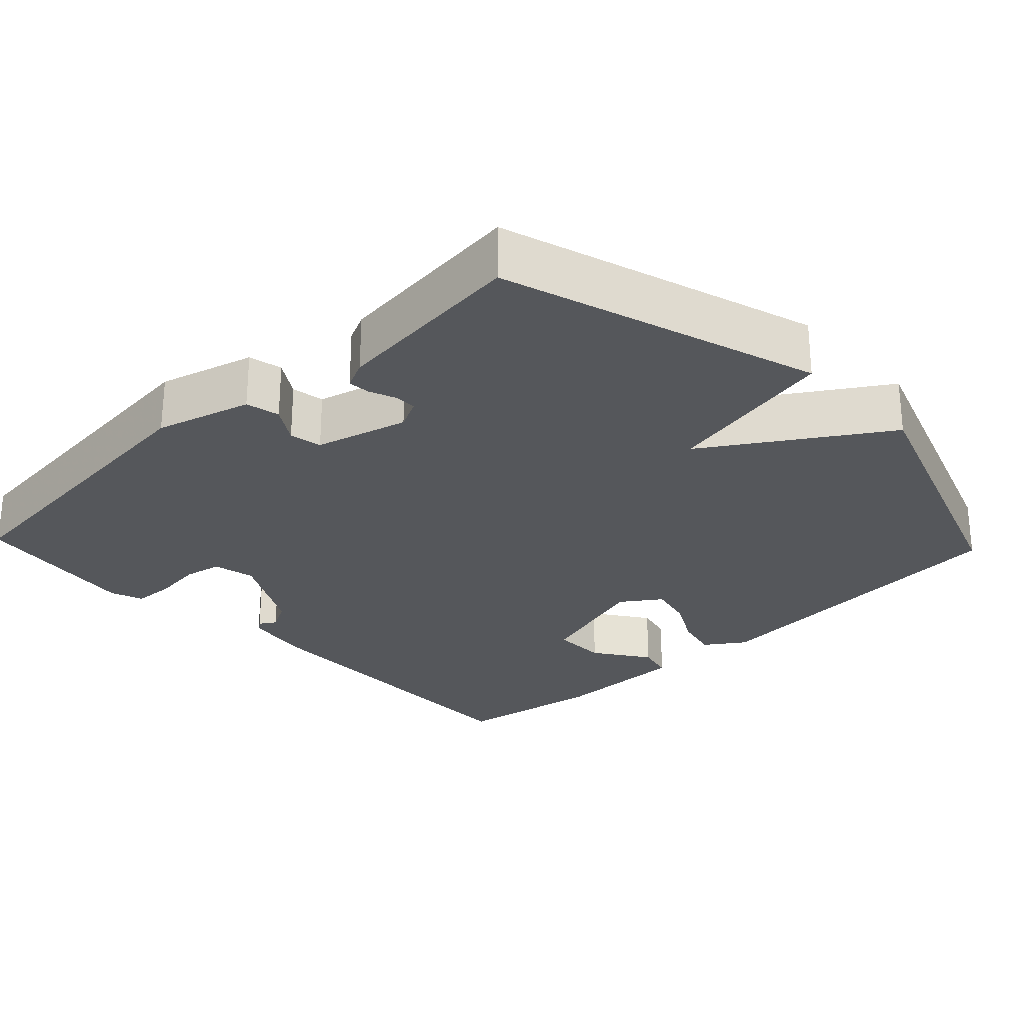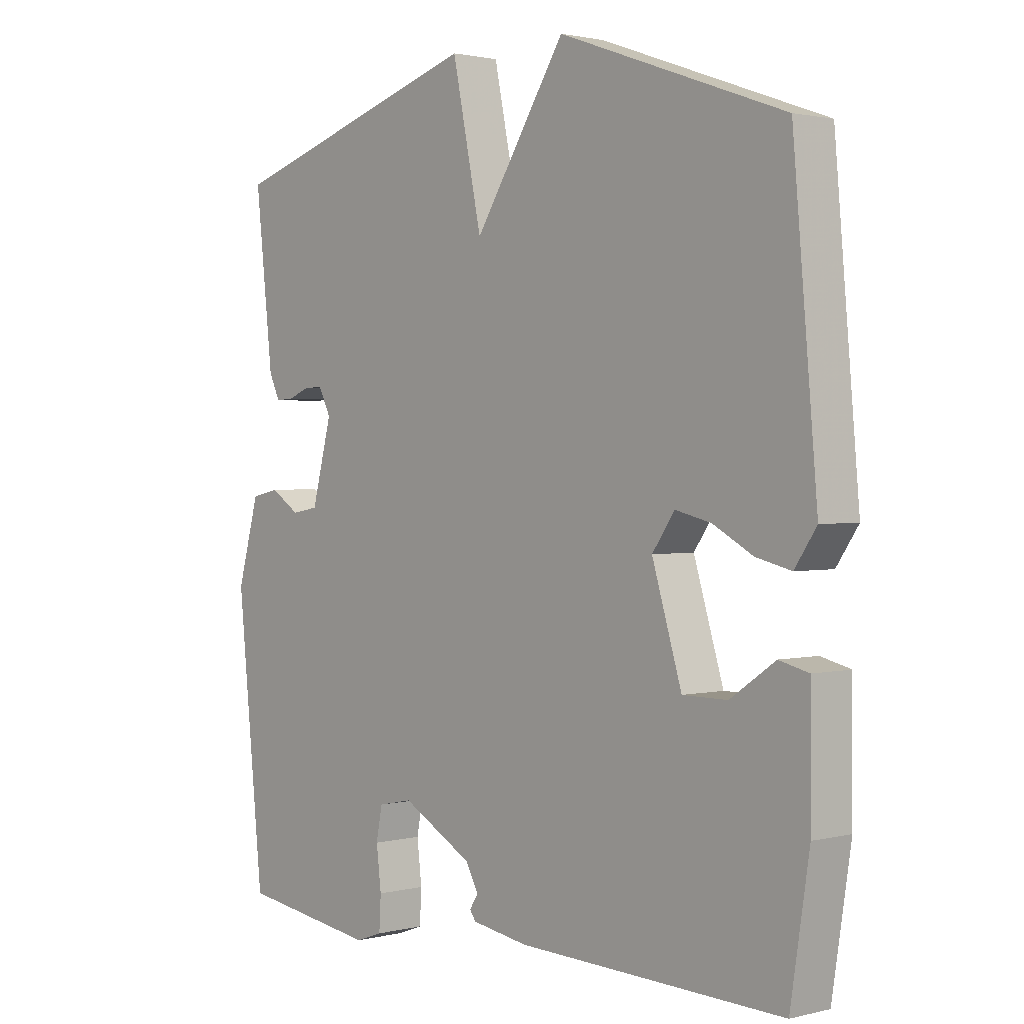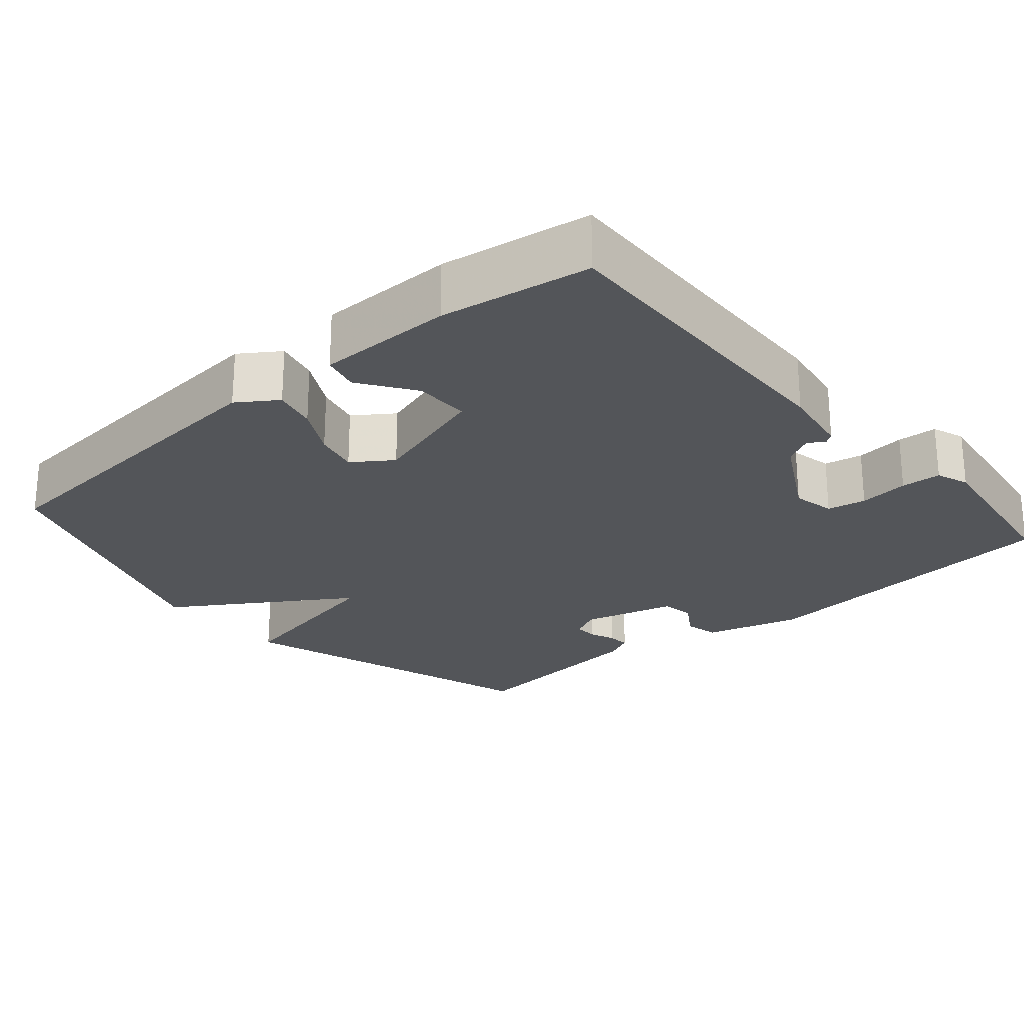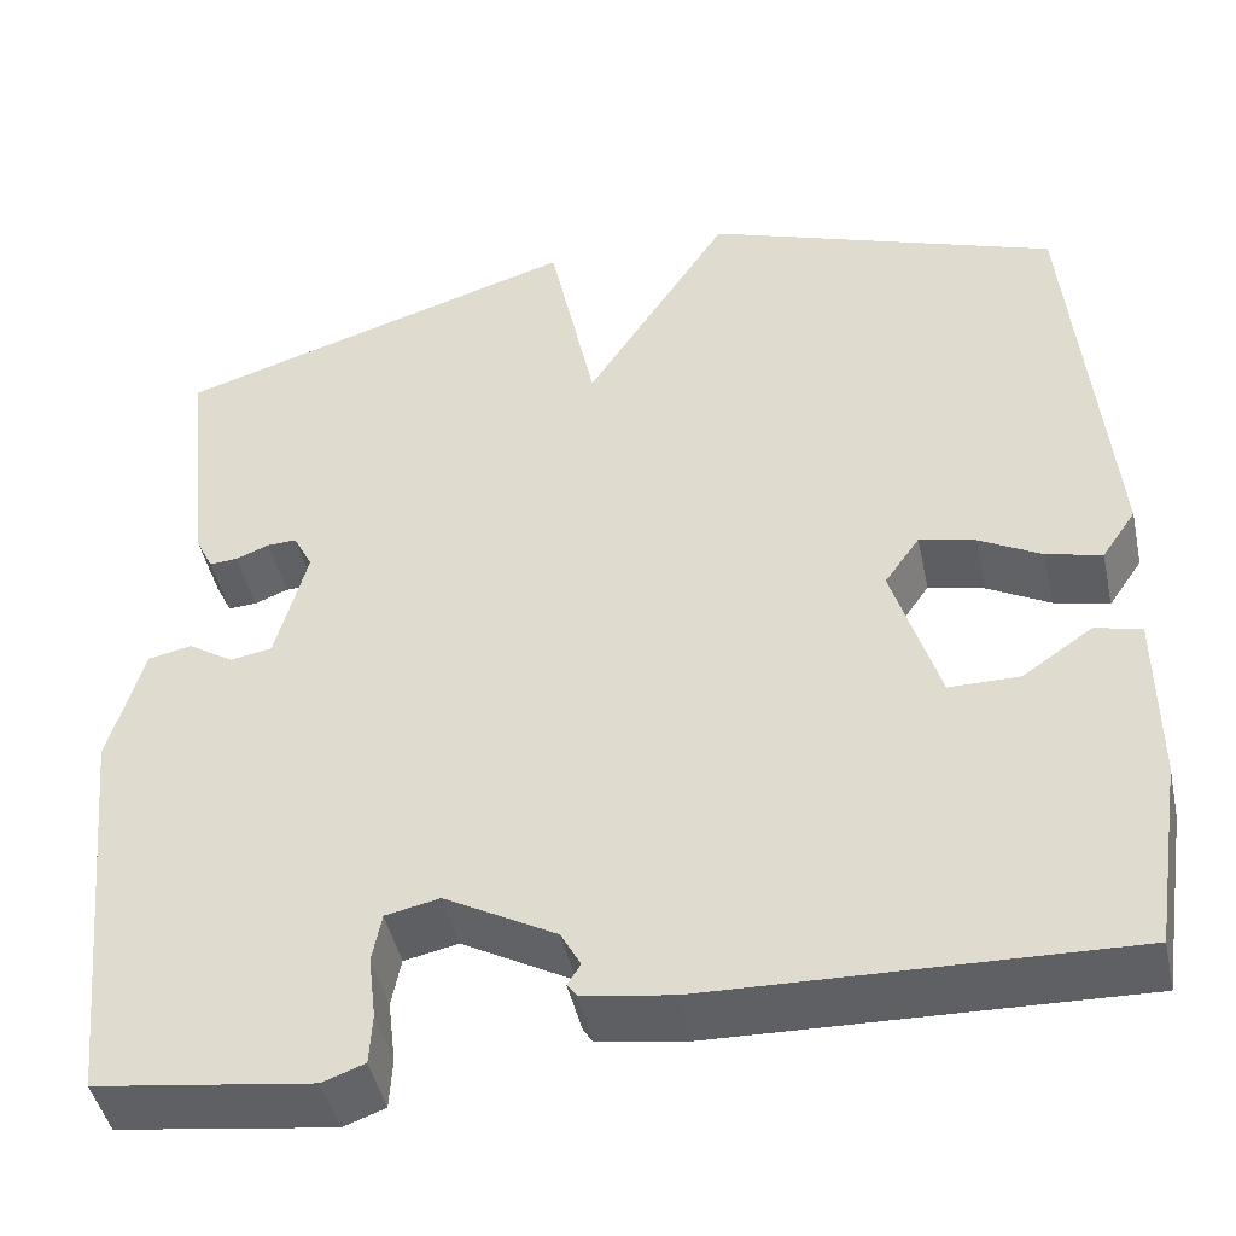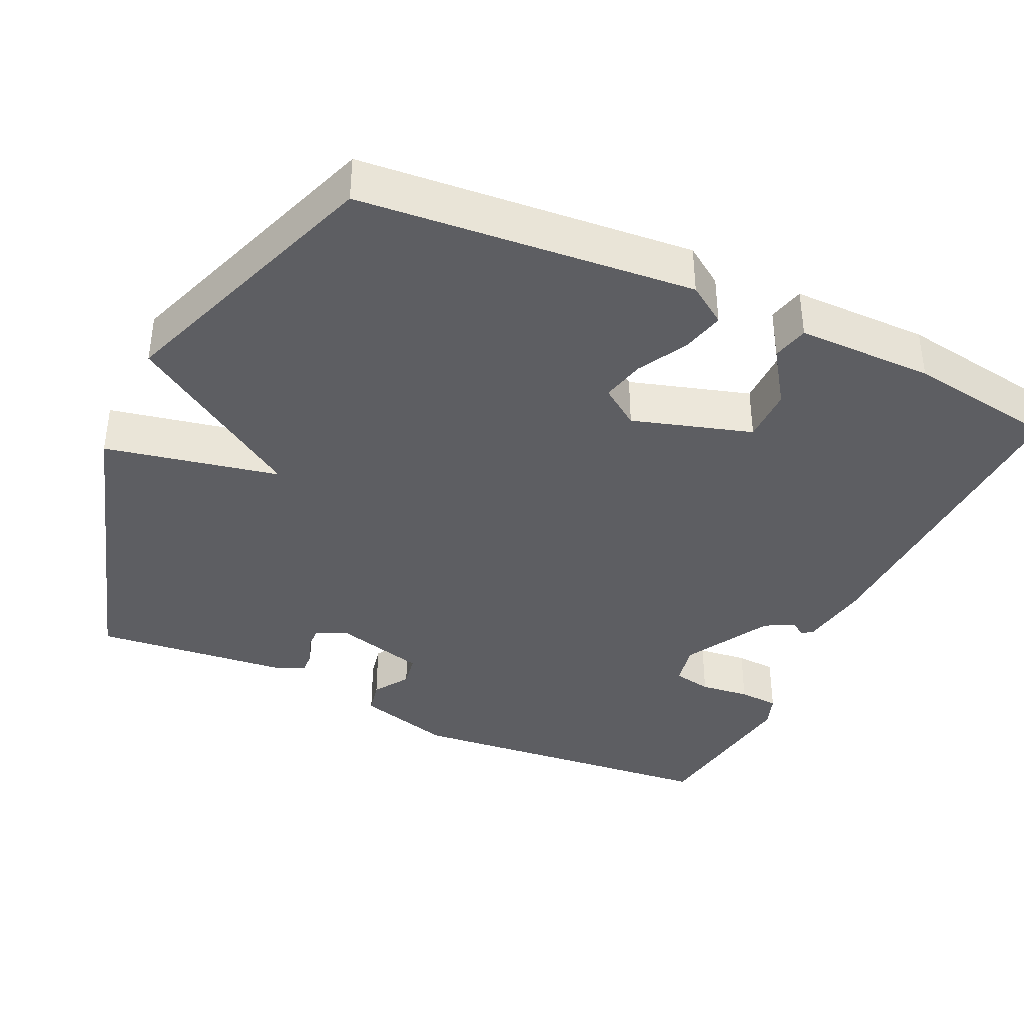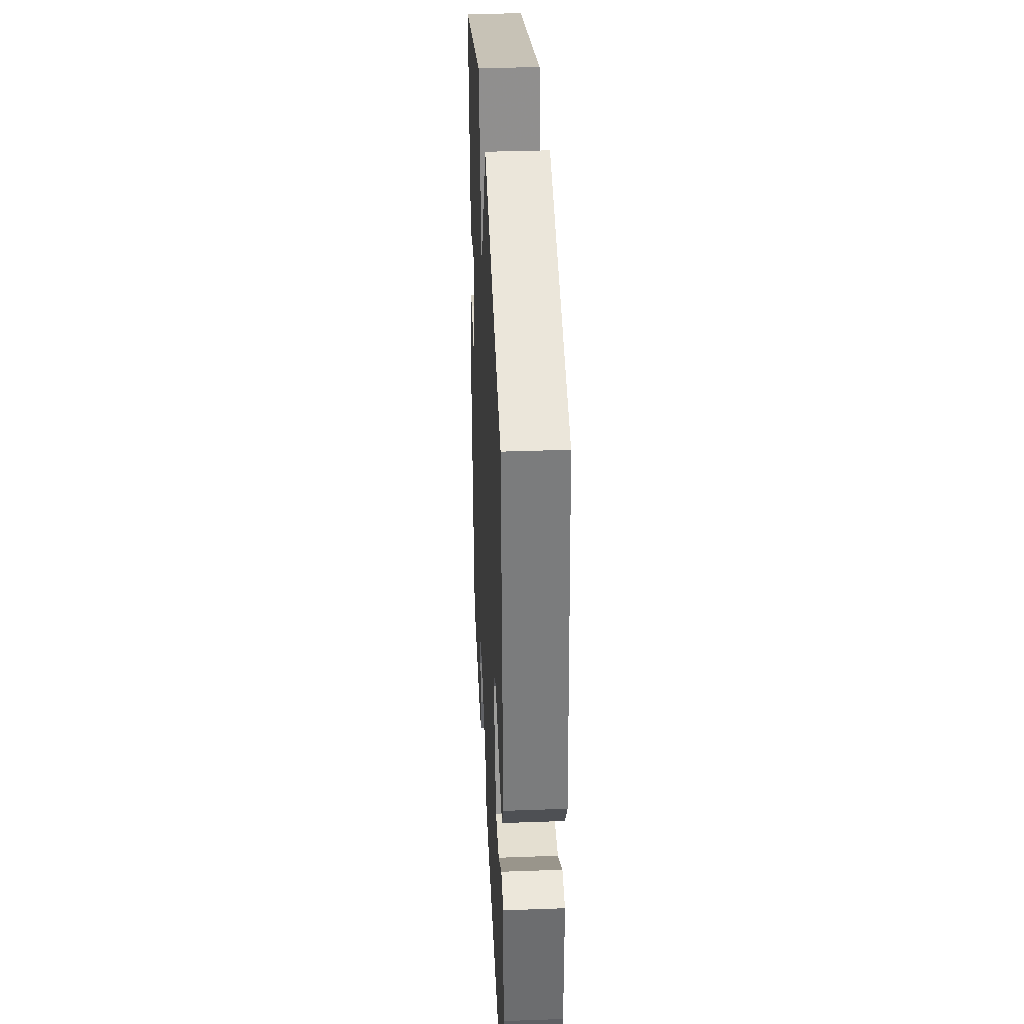
<metadata>
{"format":"obj","ext":"obj","renderer":"f3d","projection":"perspective","resolution":1024,"background":"white","views":[{"elev":-26.8,"azim":-46.5,"up":"+Y"},{"elev":1.7,"azim":48.4,"up":"+Z"},{"elev":-24.4,"azim":130.7,"up":"+Y"},{"elev":-45.5,"azim":12.2,"up":"+Z"},{"elev":-38.6,"azim":64.9,"up":"+Y"},{"elev":36.7,"azim":87.3,"up":"+Z"}]}
</metadata>
<code>
v -0.5 0.07 0.5
v -0.073 0.07 0.633
v -0.024 0.07 0.398
v 0.127 0.07 0.633
v 0.5 0.07 0.5
v 0.54 0.07 0.05
v 0.504 0.07 -0.003
v 0.446 0.07 0.011
v 0.38 0.07 0.047
v 0.321 0.07 0.061
v 0.284 0.07 0.008
v 0.333 0.07 -0.153
v 0.407 0.07 -0.153
v 0.481 0.07 -0.102
v 0.53 0.07 -0.114
v 0.531 0.07 -0.298
v 0.5 0.07 -0.5
v 0.061 0.07 -0.486
v -0.033 0.07 -0.471
v -0.043 0.07 -0.457
v -0.029 0.07 -0.435
v -0.05 0.07 -0.396
v -0.167 0.07 -0.331
v -0.224 0.07 -0.343
v -0.234 0.07 -0.395
v -0.226 0.07 -0.462
v -0.229 0.07 -0.516
v -0.273 0.07 -0.532
v -0.5 0.07 -0.5
v -0.544 0.07 -0.067
v -0.508 0.07 0.062
v -0.462 0.07 0.072
v -0.414 0.07 0.041
v -0.37 0.07 0.049
v -0.337 0.07 0.174
v -0.357 0.07 0.214
v -0.388 0.07 0.213
v -0.423 0.07 0.199
v -0.453 0.07 0.197
v -0.471 0.07 0.235
v -0.5 0 0.5
v -0.073 0 0.633
v -0.024 0 0.398
v 0.127 0 0.633
v 0.5 0 0.5
v 0.54 0 0.05
v 0.504 0 -0.003
v 0.446 0 0.011
v 0.38 0 0.047
v 0.321 0 0.061
v 0.284 0 0.008
v 0.333 0 -0.153
v 0.407 0 -0.153
v 0.481 0 -0.102
v 0.53 0 -0.114
v 0.531 0 -0.298
v 0.5 0 -0.5
v 0.061 0 -0.486
v -0.033 0 -0.471
v -0.043 0 -0.457
v -0.029 0 -0.435
v -0.05 0 -0.396
v -0.167 0 -0.331
v -0.224 0 -0.343
v -0.234 0 -0.395
v -0.226 0 -0.462
v -0.229 0 -0.516
v -0.273 0 -0.532
v -0.5 0 -0.5
v -0.544 0 -0.067
v -0.508 0 0.062
v -0.462 0 0.072
v -0.414 0 0.041
v -0.37 0 0.049
v -0.337 0 0.174
v -0.357 0 0.214
v -0.388 0 0.213
v -0.423 0 0.199
v -0.453 0 0.197
v -0.471 0 0.235
f 1 2 3
f 40 1 3
f 39 40 3
f 38 39 3
f 37 38 3
f 36 37 3
f 35 36 3
f 34 35 3
f 31 32 33
f 30 31 33
f 29 30 33
f 28 29 33
f 27 28 33
f 26 27 33
f 25 26 33
f 24 25 33 34
f 23 24 34 3
f 19 20 21
f 18 19 21
f 17 18 21
f 16 17 21
f 15 16 21
f 15 21 22
f 13 14 15
f 13 15 22
f 12 13 22 23
f 7 8 9
f 6 7 9
f 5 6 9
f 4 5 9
f 3 4 9
f 3 9 10
f 11 12 23 3
f 3 10 11
f 43 42 41
f 43 41 80
f 43 80 79
f 43 79 78
f 43 78 77
f 43 77 76
f 43 76 75
f 43 75 74
f 73 72 71
f 73 71 70
f 73 70 69
f 73 69 68
f 73 68 67
f 73 67 66
f 73 66 65
f 74 73 65 64
f 43 74 64 63
f 61 60 59
f 61 59 58
f 61 58 57
f 61 57 56
f 61 56 55
f 62 61 55
f 55 54 53
f 62 55 53
f 63 62 53 52
f 49 48 47
f 49 47 46
f 49 46 45
f 49 45 44
f 49 44 43
f 50 49 43
f 43 63 52 51
f 51 50 43
f 1 41 42 2
f 2 42 43 3
f 3 43 44 4
f 4 44 45 5
f 5 45 46 6
f 6 46 47 7
f 7 47 48 8
f 8 48 49 9
f 9 49 50 10
f 10 50 51 11
f 11 51 52 12
f 12 52 53 13
f 13 53 54 14
f 14 54 55 15
f 15 55 56 16
f 16 56 57 17
f 17 57 58 18
f 18 58 59 19
f 19 59 60 20
f 20 60 61 21
f 21 61 62 22
f 22 62 63 23
f 23 63 64 24
f 24 64 65 25
f 25 65 66 26
f 26 66 67 27
f 27 67 68 28
f 28 68 69 29
f 29 69 70 30
f 30 70 71 31
f 31 71 72 32
f 32 72 73 33
f 33 73 74 34
f 34 74 75 35
f 35 75 76 36
f 36 76 77 37
f 37 77 78 38
f 38 78 79 39
f 39 79 80 40
f 40 80 41 1

</code>
